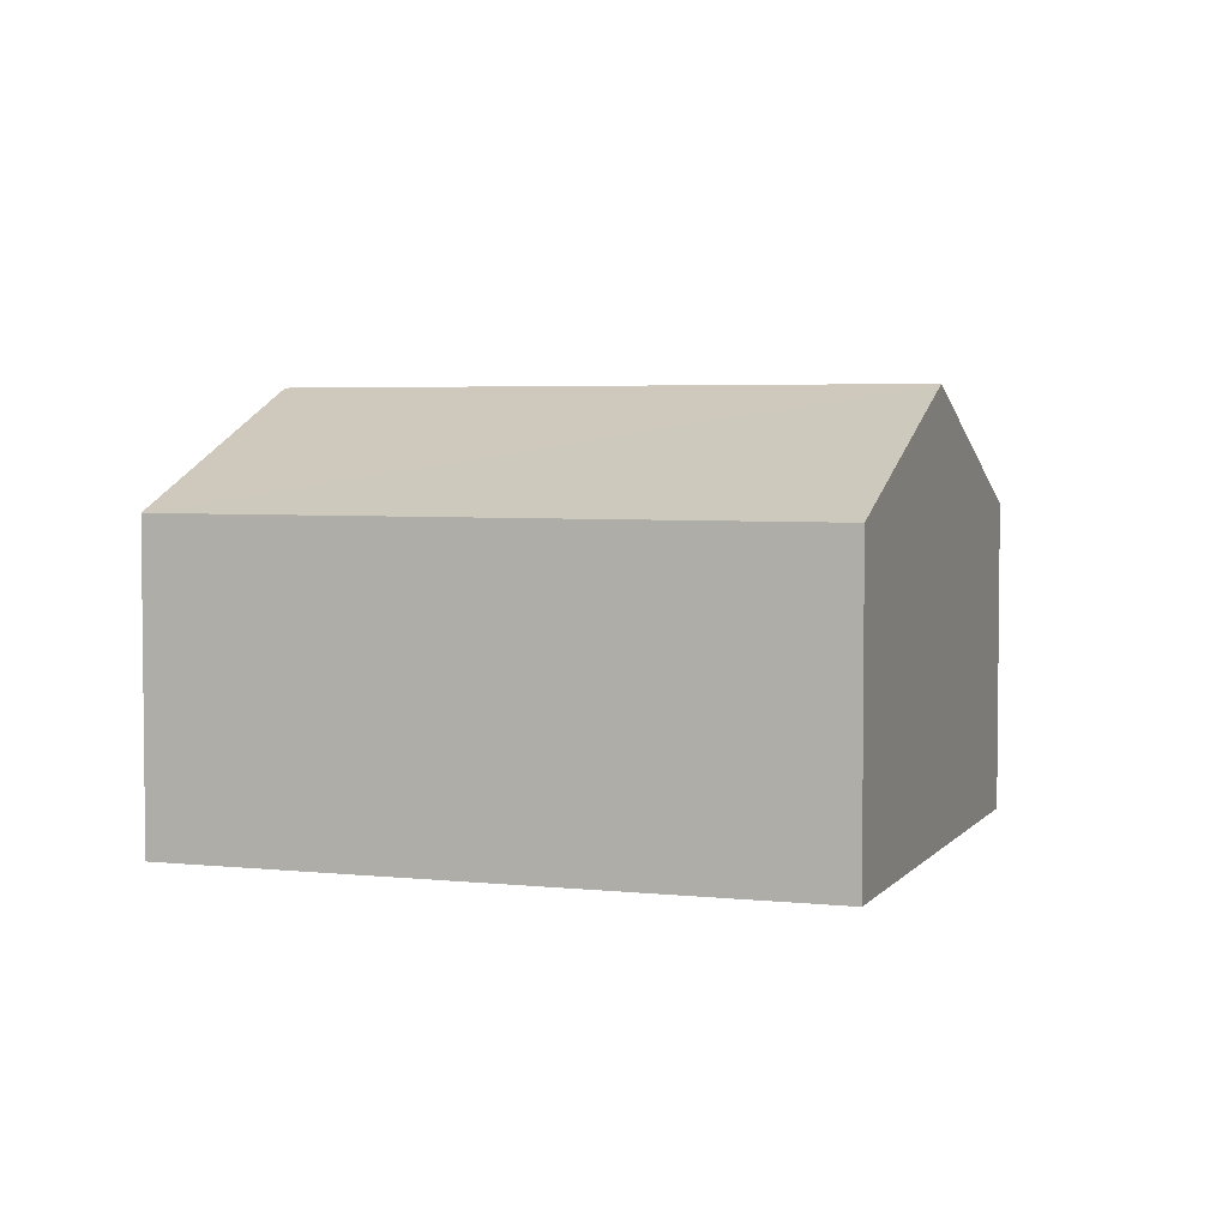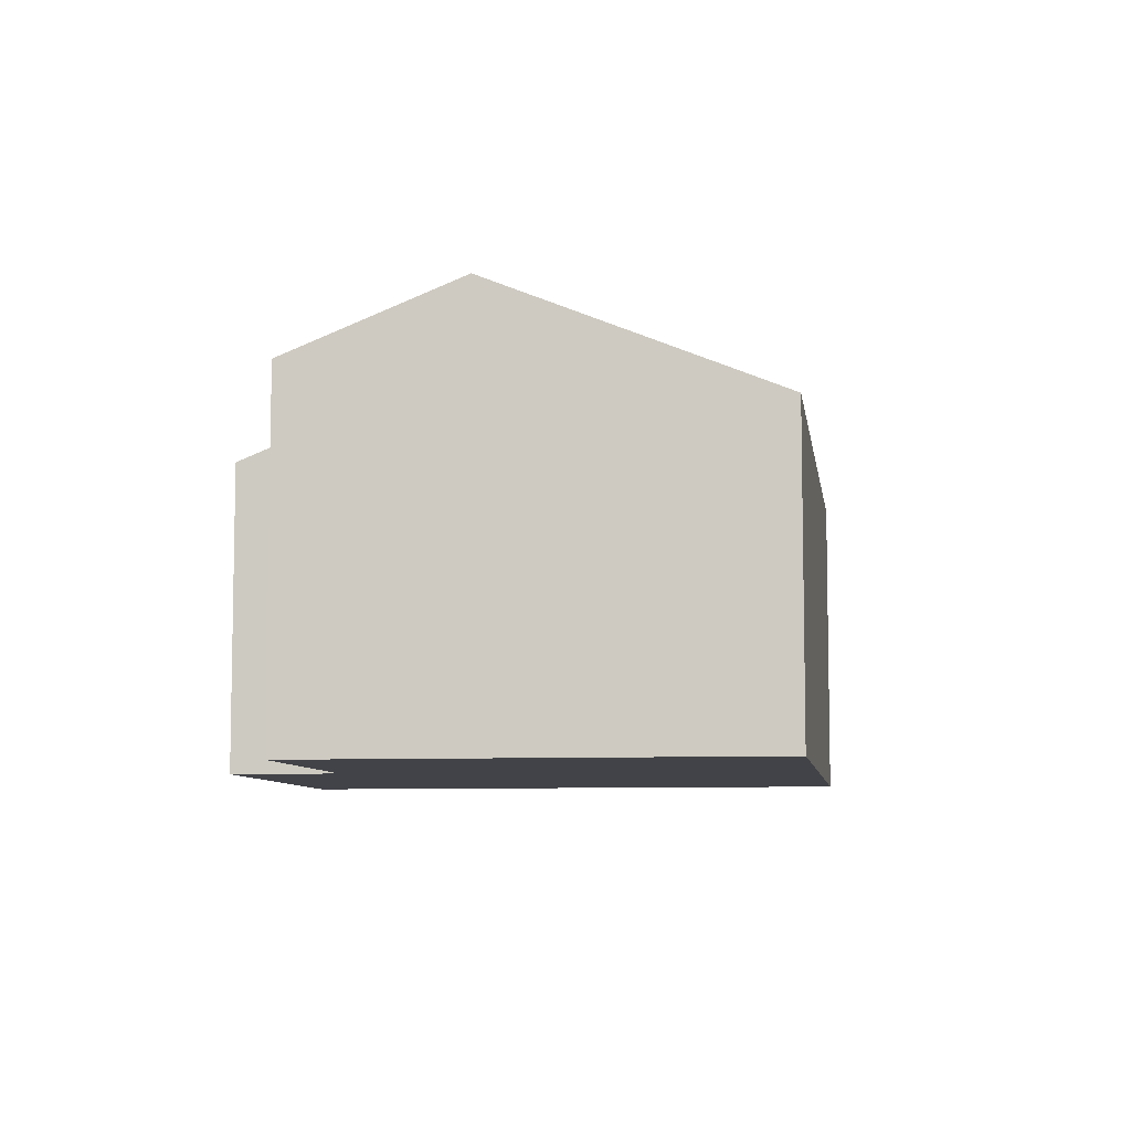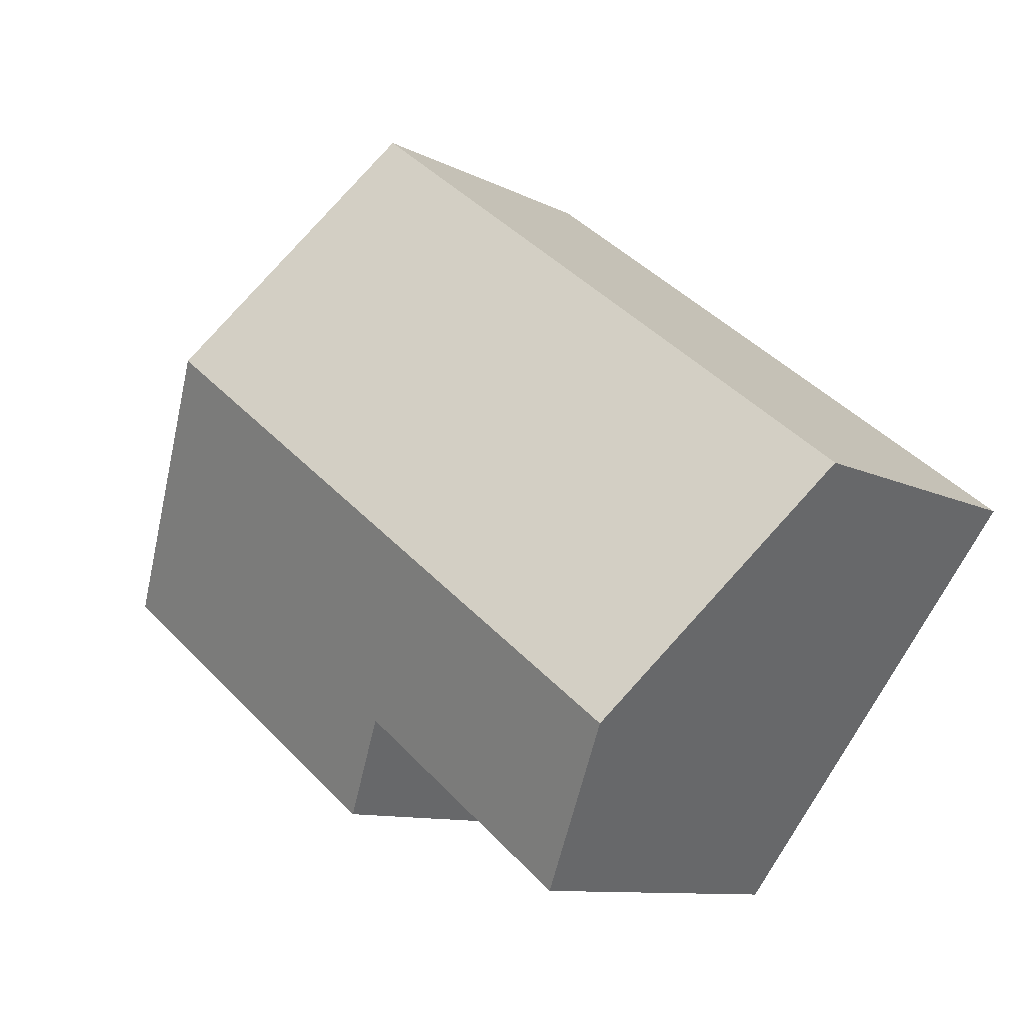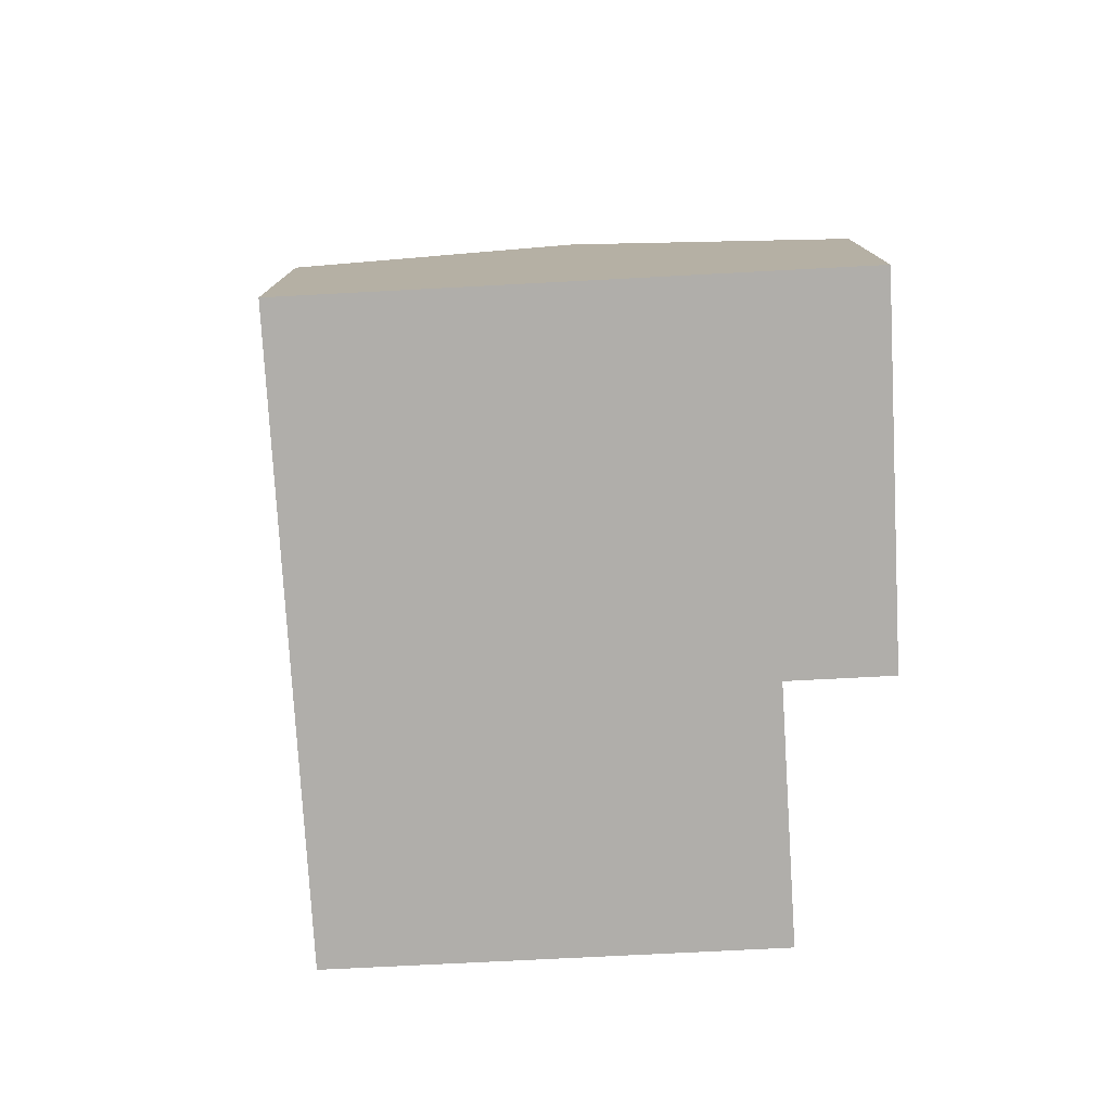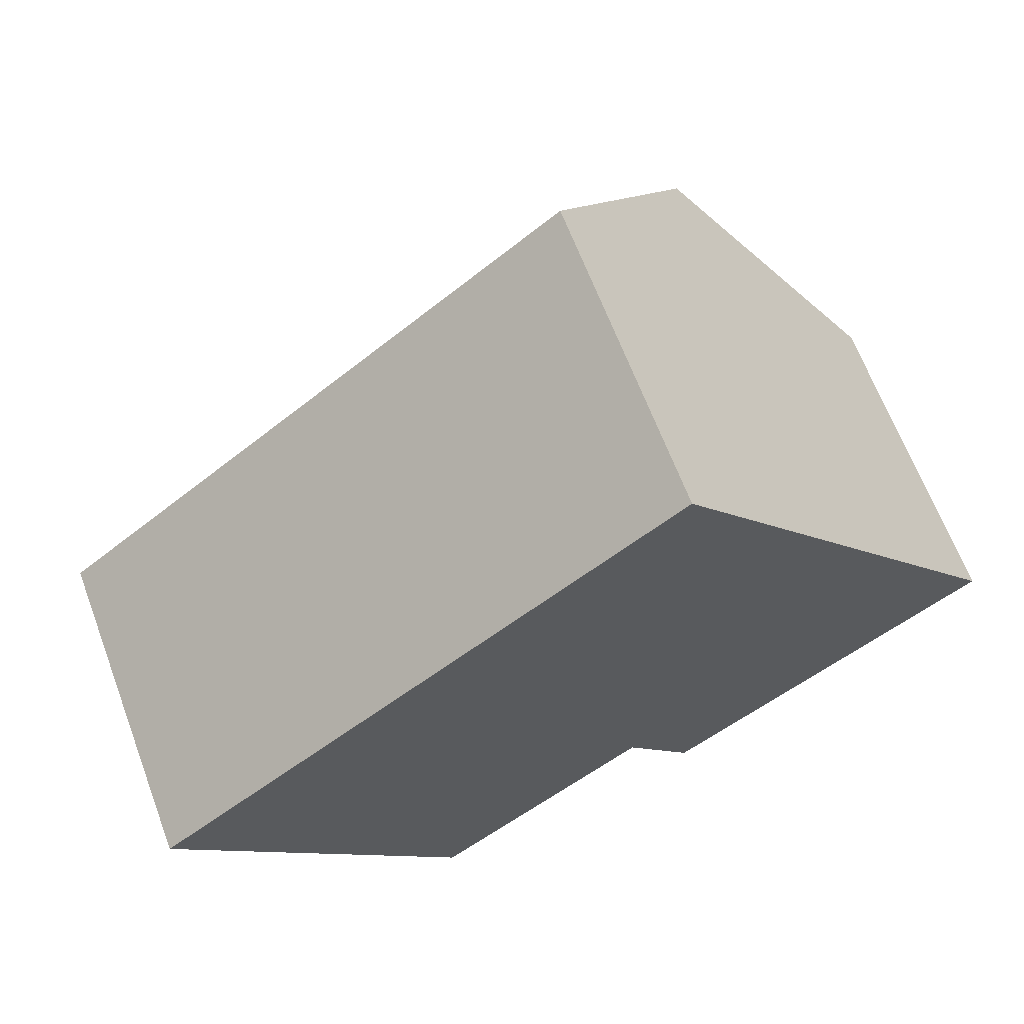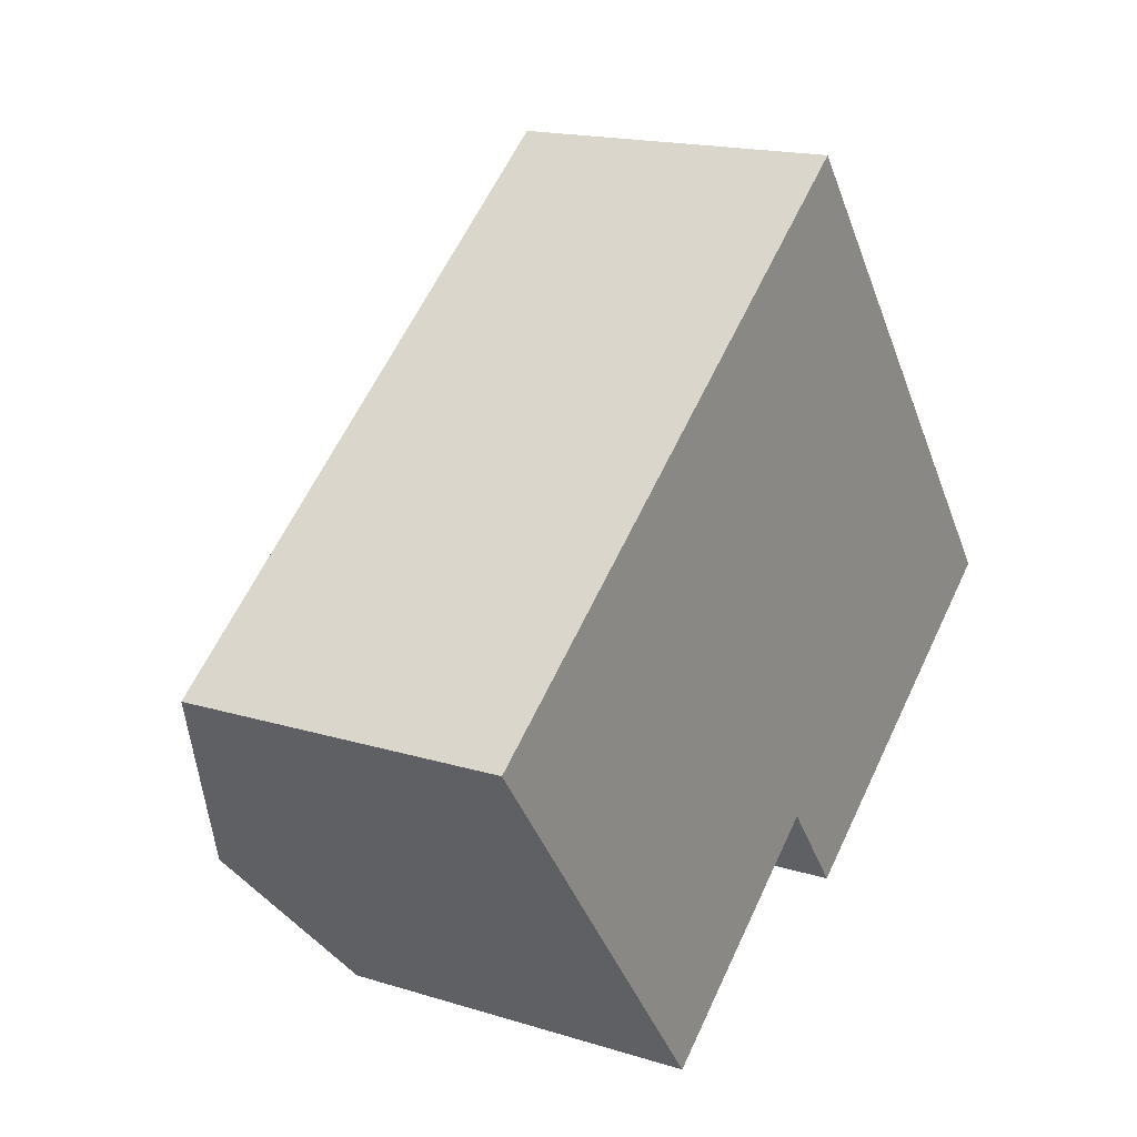
<metadata>
{"format":"obj","ext":"obj","renderer":"f3d","projection":"perspective","resolution":1024,"background":"white","views":[{"elev":4.0,"azim":-18.3,"up":"+Y"},{"elev":-7.6,"azim":-119.8,"up":"+Y"},{"elev":-10.0,"azim":-142.4,"up":"+Z"},{"elev":-77.9,"azim":55.5,"up":"+Y"},{"elev":65.3,"azim":-20.6,"up":"+Z"},{"elev":16.9,"azim":-58.0,"up":"+Z"}]}
</metadata>
<code>
v  6.035 3.349 -3.14
v  7.468 4.583 1.864
v  9.36 3.339 -0.603
v  5.315 3.823 -2.2
v  1.875 4.583 -2.457
v  3.042 3.813 -3.987
v  0 3.346 2.049e-16
v  5.57 3.334 4.34
v  3.042 2.441e-16 -3.987
v  0 0 0
v  1.875 1.504e-16 -2.457
v  5.315 1.347e-16 -2.2
v  6.035 1.923e-16 -3.14
v  5.57 -2.657e-16 4.34
v  7.468 -1.141e-16 1.864
v  9.36 3.692e-17 -0.603
g defaultobject
f 1 2 3
f 2 1 4
f 2 4 5
f 5 4 6
f 7 2 5
f 2 7 8
f 9 5 6
f 5 9 7
f 7 9 10
f 10 9 11
f 1 12 4
f 12 1 13
f 10 8 7
f 8 10 14
f 14 2 8
f 2 14 3
f 3 14 15
f 3 15 16
f 3 13 1
f 13 3 16
f 12 6 4
f 6 12 9
f 11 14 10
f 14 11 9
f 14 9 12
f 14 12 13
f 14 13 15
f 15 13 16

</code>
